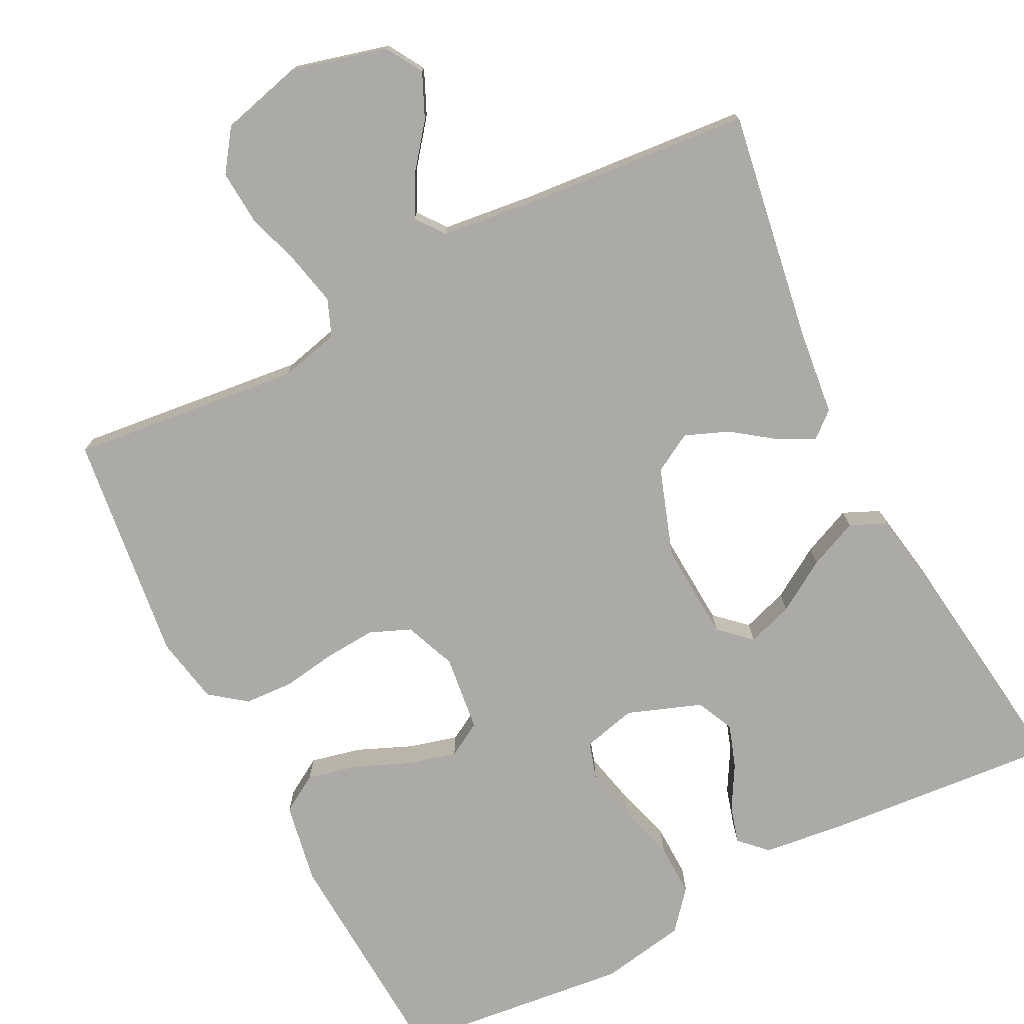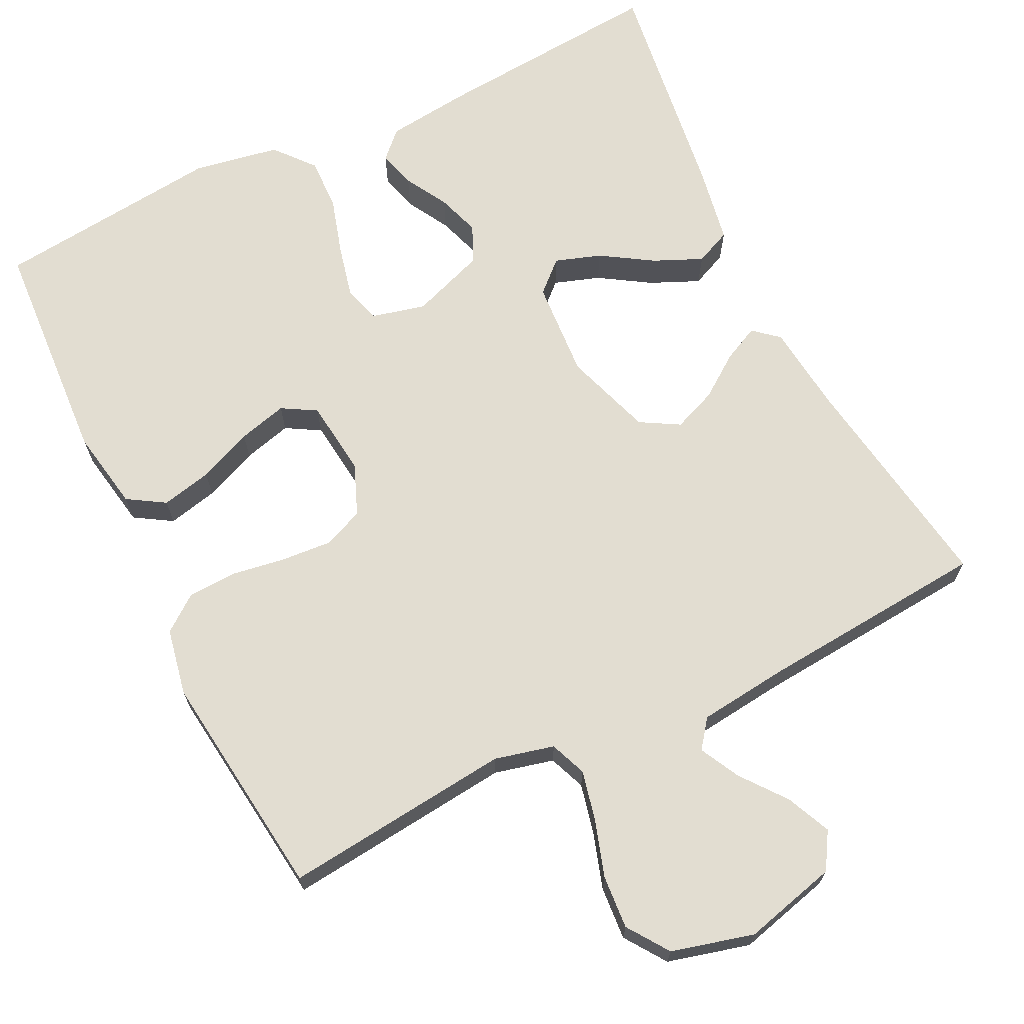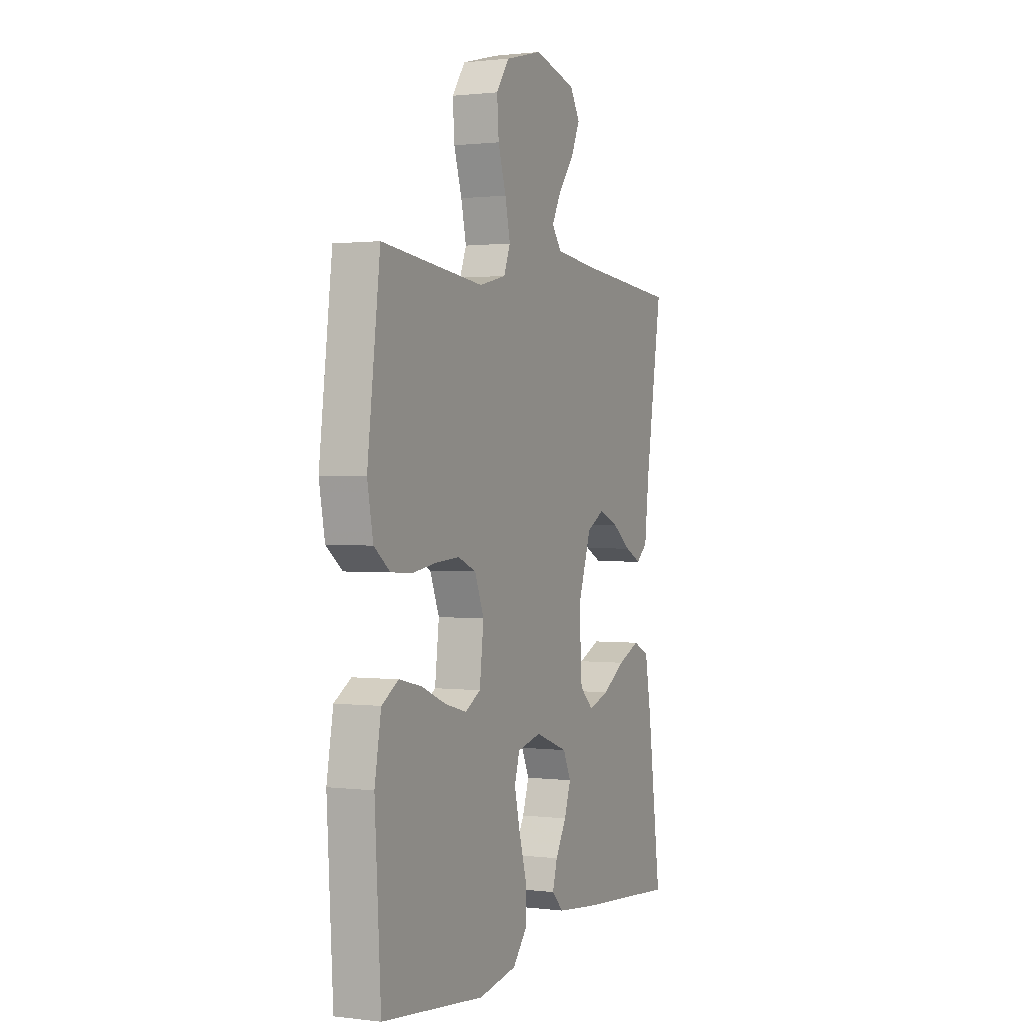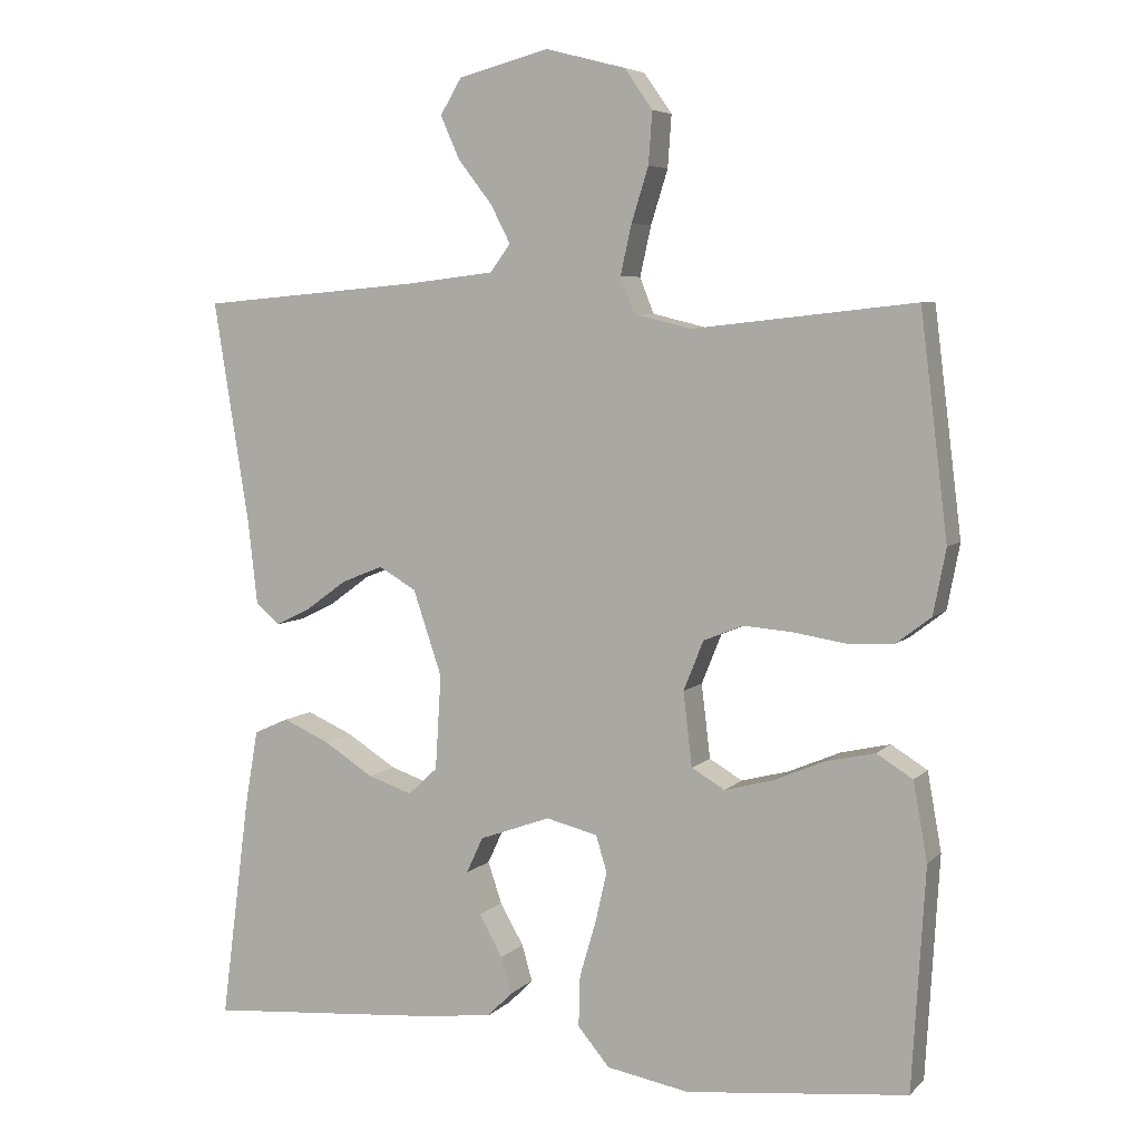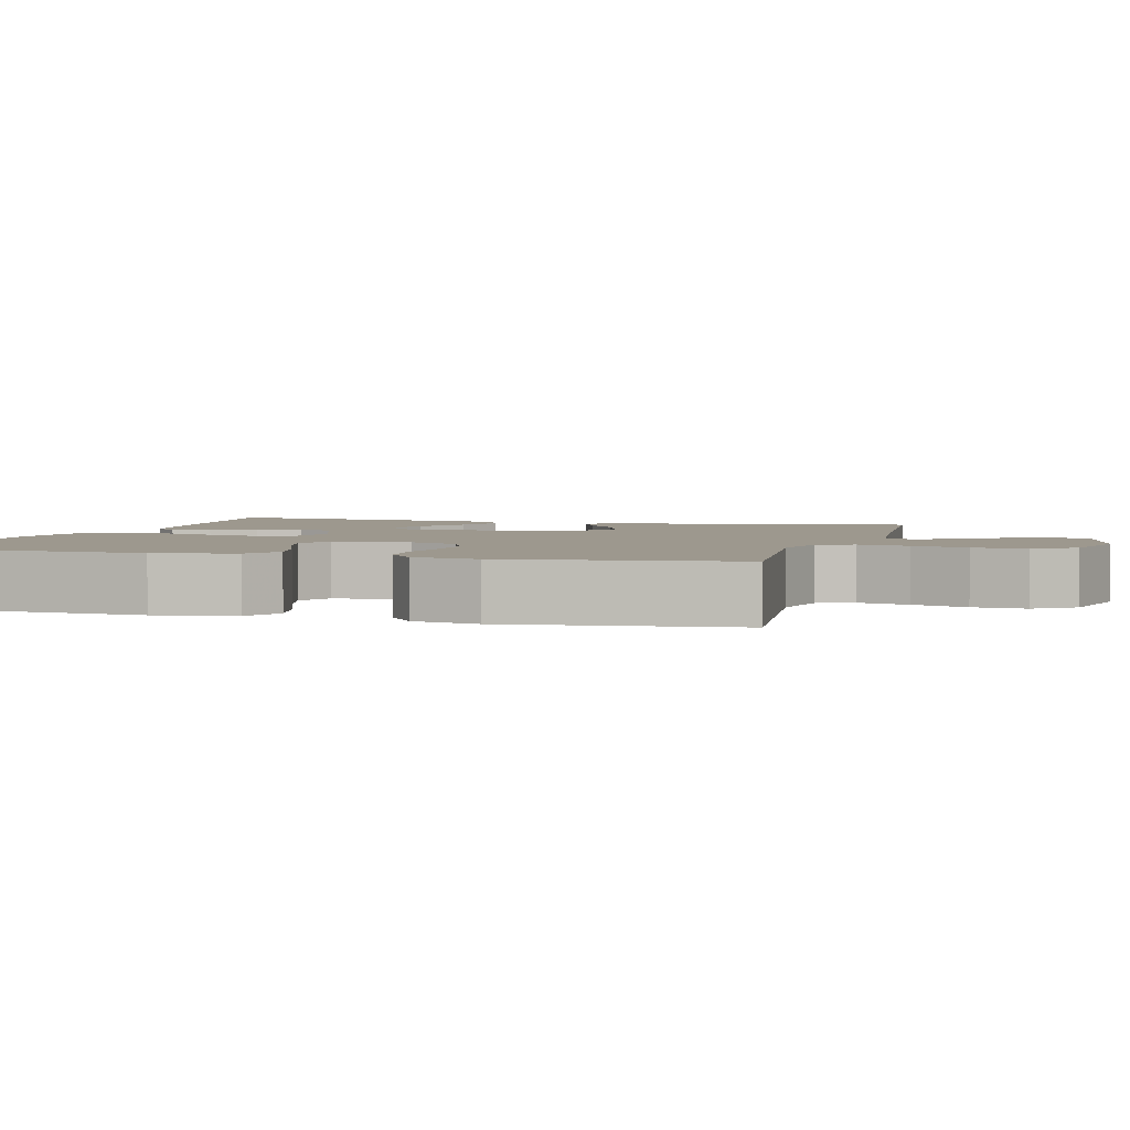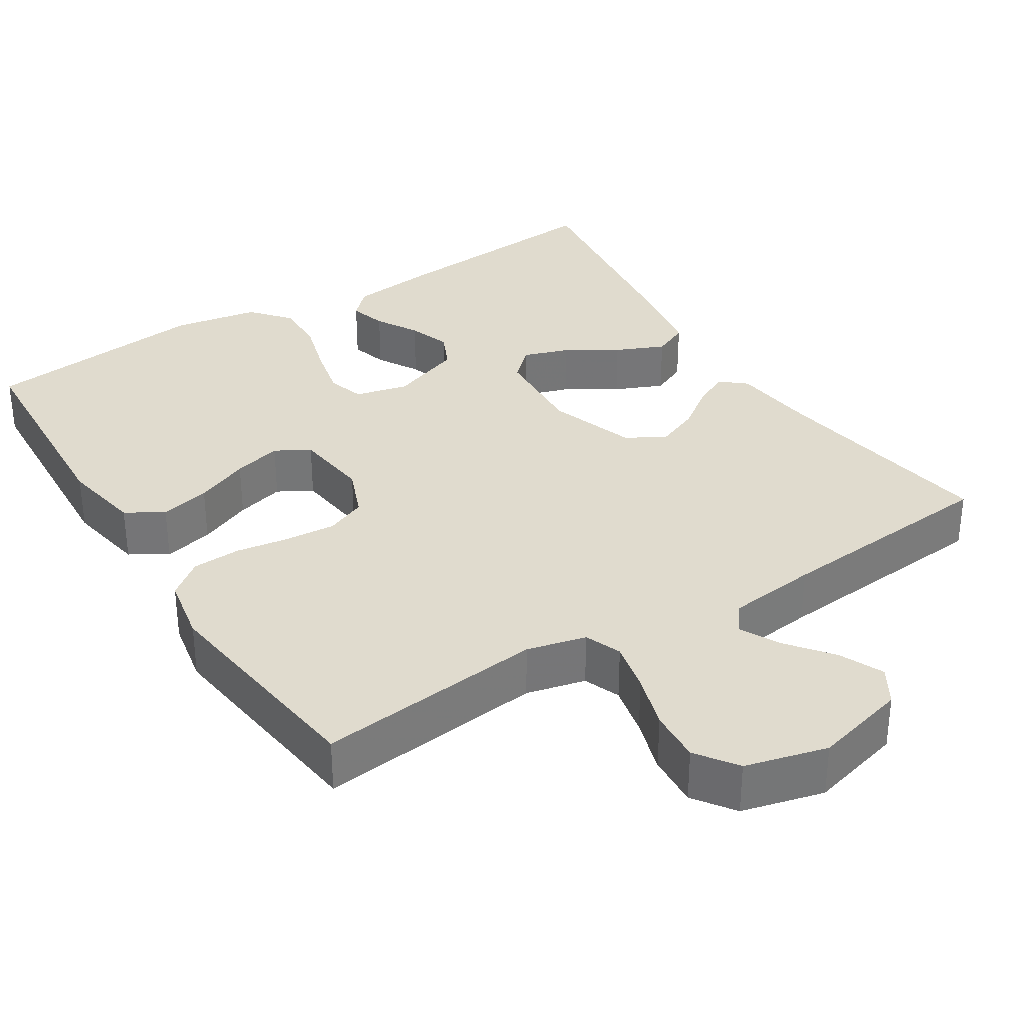
<metadata>
{"format":"obj","ext":"obj","renderer":"f3d","projection":"perspective","resolution":1024,"background":"white","views":[{"elev":-75.7,"azim":26.9,"up":"+Y"},{"elev":68.4,"azim":-26.0,"up":"+Y"},{"elev":1.0,"azim":-65.5,"up":"+Z"},{"elev":5.9,"azim":-157.2,"up":"+Z"},{"elev":3.2,"azim":-74.2,"up":"+Y"},{"elev":33.5,"azim":-32.4,"up":"+Y"}]}
</metadata>
<code>
v -0.5 0.07 -0.5
v -0.518 0.07 -0.2
v -0.499 0.07 -0.094
v -0.45 0.07 -0.064
v -0.384 0.07 -0.079
v -0.313 0.07 -0.109
v -0.249 0.07 -0.126
v -0.204 0.07 -0.1
v -0.192 0.07 0
v -0.219 0.07 0.067
v -0.272 0.07 0.089
v -0.339 0.07 0.084
v -0.409 0.07 0.073
v -0.473 0.07 0.076
v -0.52 0.07 0.112
v -0.537 0.07 0.2
v -0.5 0.07 0.5
v -0.2 0.07 0.467
v -0.122 0.07 0.486
v -0.103 0.07 0.534
v -0.118 0.07 0.601
v -0.141 0.07 0.674
v -0.146 0.07 0.744
v -0.108 0.07 0.798
v 0 0.07 0.826
v 0.123 0.07 0.794
v 0.152 0.07 0.746
v 0.126 0.07 0.688
v 0.08 0.07 0.629
v 0.053 0.07 0.577
v 0.081 0.07 0.54
v 0.2 0.07 0.526
v 0.5 0.07 0.5
v 0.452 0.07 0.2
v 0.439 0.07 0.086
v 0.406 0.07 0.058
v 0.359 0.07 0.081
v 0.304 0.07 0.121
v 0.247 0.07 0.144
v 0.196 0.07 0.115
v 0.157 0.07 0
v 0.165 0.07 -0.128
v 0.205 0.07 -0.165
v 0.265 0.07 -0.145
v 0.332 0.07 -0.103
v 0.396 0.07 -0.075
v 0.443 0.07 -0.096
v 0.461 0.07 -0.2
v 0.5 0.07 -0.5
v 0.2 0.07 -0.475
v 0.088 0.07 -0.462
v 0.054 0.07 -0.428
v 0.068 0.07 -0.379
v 0.1 0.07 -0.323
v 0.119 0.07 -0.267
v 0.096 0.07 -0.218
v 0 0.07 -0.183
v -0.07 0.07 -0.2
v -0.085 0.07 -0.249
v -0.069 0.07 -0.318
v -0.047 0.07 -0.393
v -0.045 0.07 -0.462
v -0.088 0.07 -0.513
v -0.2 0.07 -0.533
v -0.5 0 -0.5
v -0.518 0 -0.2
v -0.499 0 -0.094
v -0.45 0 -0.064
v -0.384 0 -0.079
v -0.313 0 -0.109
v -0.249 0 -0.126
v -0.204 0 -0.1
v -0.192 0 0
v -0.219 0 0.067
v -0.272 0 0.089
v -0.339 0 0.084
v -0.409 0 0.073
v -0.473 0 0.076
v -0.52 0 0.112
v -0.537 0 0.2
v -0.5 0 0.5
v -0.2 0 0.467
v -0.122 0 0.486
v -0.103 0 0.534
v -0.118 0 0.601
v -0.141 0 0.674
v -0.146 0 0.744
v -0.108 0 0.798
v 0 0 0.826
v 0.123 0 0.794
v 0.152 0 0.746
v 0.126 0 0.688
v 0.08 0 0.629
v 0.053 0 0.577
v 0.081 0 0.54
v 0.2 0 0.526
v 0.5 0 0.5
v 0.452 0 0.2
v 0.439 0 0.086
v 0.406 0 0.058
v 0.359 0 0.081
v 0.304 0 0.121
v 0.247 0 0.144
v 0.196 0 0.115
v 0.157 0 0
v 0.165 0 -0.128
v 0.205 0 -0.165
v 0.265 0 -0.145
v 0.332 0 -0.103
v 0.396 0 -0.075
v 0.443 0 -0.096
v 0.461 0 -0.2
v 0.5 0 -0.5
v 0.2 0 -0.475
v 0.088 0 -0.462
v 0.054 0 -0.428
v 0.068 0 -0.379
v 0.1 0 -0.323
v 0.119 0 -0.267
v 0.096 0 -0.218
v 0 0 -0.183
v -0.07 0 -0.2
v -0.085 0 -0.249
v -0.069 0 -0.318
v -0.047 0 -0.393
v -0.045 0 -0.462
v -0.088 0 -0.513
v -0.2 0 -0.533
f 60 61 62 63
f 59 60 63 64
f 58 59 64 1
f 51 52 53 54
f 51 54 55
f 50 51 55
f 49 50 55
f 48 49 55 56
f 44 45 46 47
f 43 44 47 48
f 35 36 37 38
f 34 35 38 39
f 32 33 34 39
f 31 32 39 40
f 26 27 28 29
f 26 29 30
f 25 26 30
f 24 25 30
f 21 22 23 24
f 20 21 24 30
f 19 20 30 31
f 15 16 17 18
f 15 18 19
f 12 13 14 15
f 11 12 15 19
f 10 11 19 31
f 3 4 5 6
f 3 6 7
f 58 1 2 3
f 57 58 3 7
f 43 48 56 57
f 42 43 57 7
f 10 31 40 41
f 9 10 41 42
f 8 9 42
f 7 8 42
f 127 126 125 124
f 128 127 124 123
f 65 128 123 122
f 118 117 116 115
f 119 118 115
f 119 115 114
f 119 114 113
f 120 119 113 112
f 111 110 109 108
f 112 111 108 107
f 102 101 100 99
f 103 102 99 98
f 103 98 97 96
f 104 103 96 95
f 93 92 91 90
f 94 93 90
f 94 90 89
f 94 89 88
f 88 87 86 85
f 94 88 85 84
f 95 94 84 83
f 82 81 80 79
f 83 82 79
f 79 78 77 76
f 83 79 76 75
f 95 83 75 74
f 70 69 68 67
f 71 70 67
f 67 66 65 122
f 71 67 122 121
f 121 120 112 107
f 71 121 107 106
f 105 104 95 74
f 106 105 74 73
f 106 73 72
f 106 72 71
f 1 65 66 2
f 2 66 67 3
f 3 67 68 4
f 4 68 69 5
f 5 69 70 6
f 6 70 71 7
f 7 71 72 8
f 8 72 73 9
f 9 73 74 10
f 10 74 75 11
f 11 75 76 12
f 12 76 77 13
f 13 77 78 14
f 14 78 79 15
f 15 79 80 16
f 16 80 81 17
f 17 81 82 18
f 18 82 83 19
f 19 83 84 20
f 20 84 85 21
f 21 85 86 22
f 22 86 87 23
f 23 87 88 24
f 24 88 89 25
f 25 89 90 26
f 26 90 91 27
f 27 91 92 28
f 28 92 93 29
f 29 93 94 30
f 30 94 95 31
f 31 95 96 32
f 32 96 97 33
f 33 97 98 34
f 34 98 99 35
f 35 99 100 36
f 36 100 101 37
f 37 101 102 38
f 38 102 103 39
f 39 103 104 40
f 40 104 105 41
f 41 105 106 42
f 42 106 107 43
f 43 107 108 44
f 44 108 109 45
f 45 109 110 46
f 46 110 111 47
f 47 111 112 48
f 48 112 113 49
f 49 113 114 50
f 50 114 115 51
f 51 115 116 52
f 52 116 117 53
f 53 117 118 54
f 54 118 119 55
f 55 119 120 56
f 56 120 121 57
f 57 121 122 58
f 58 122 123 59
f 59 123 124 60
f 60 124 125 61
f 61 125 126 62
f 62 126 127 63
f 63 127 128 64
f 64 128 65 1

</code>
